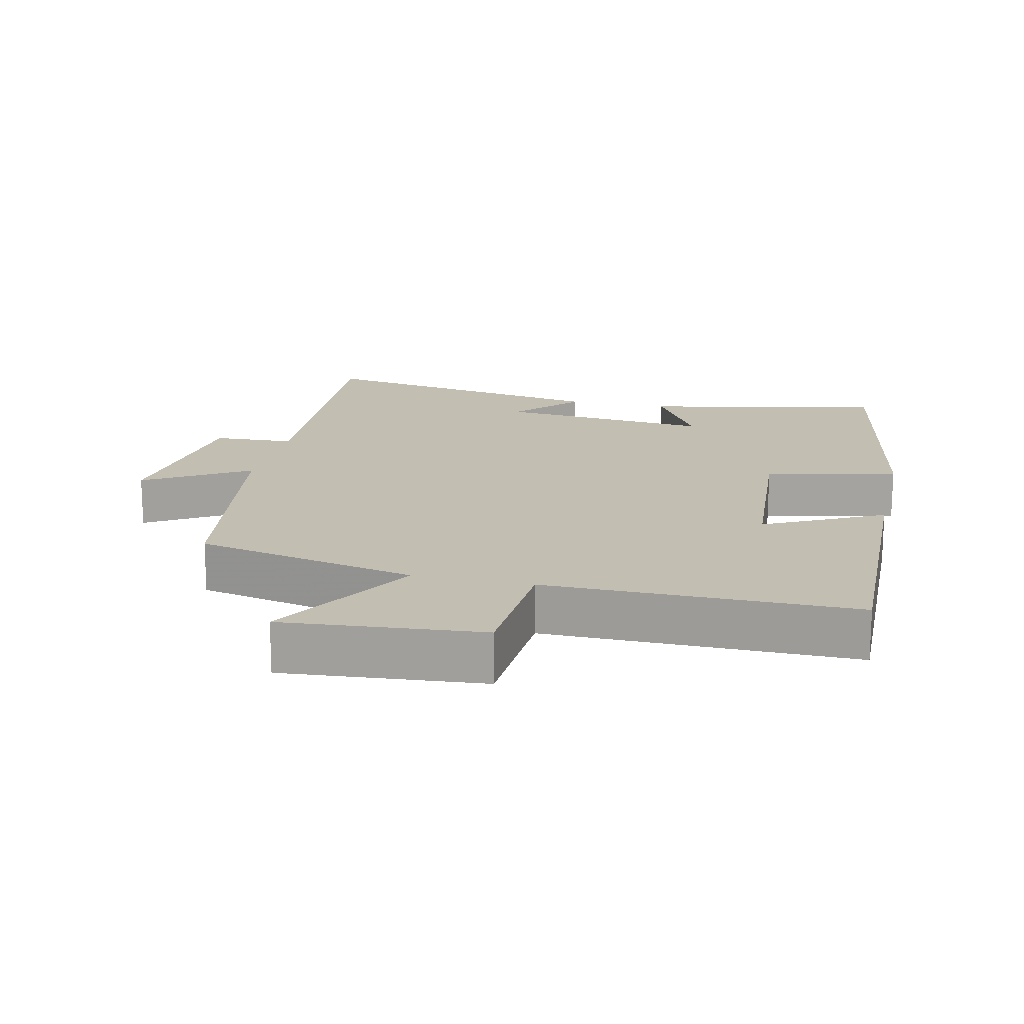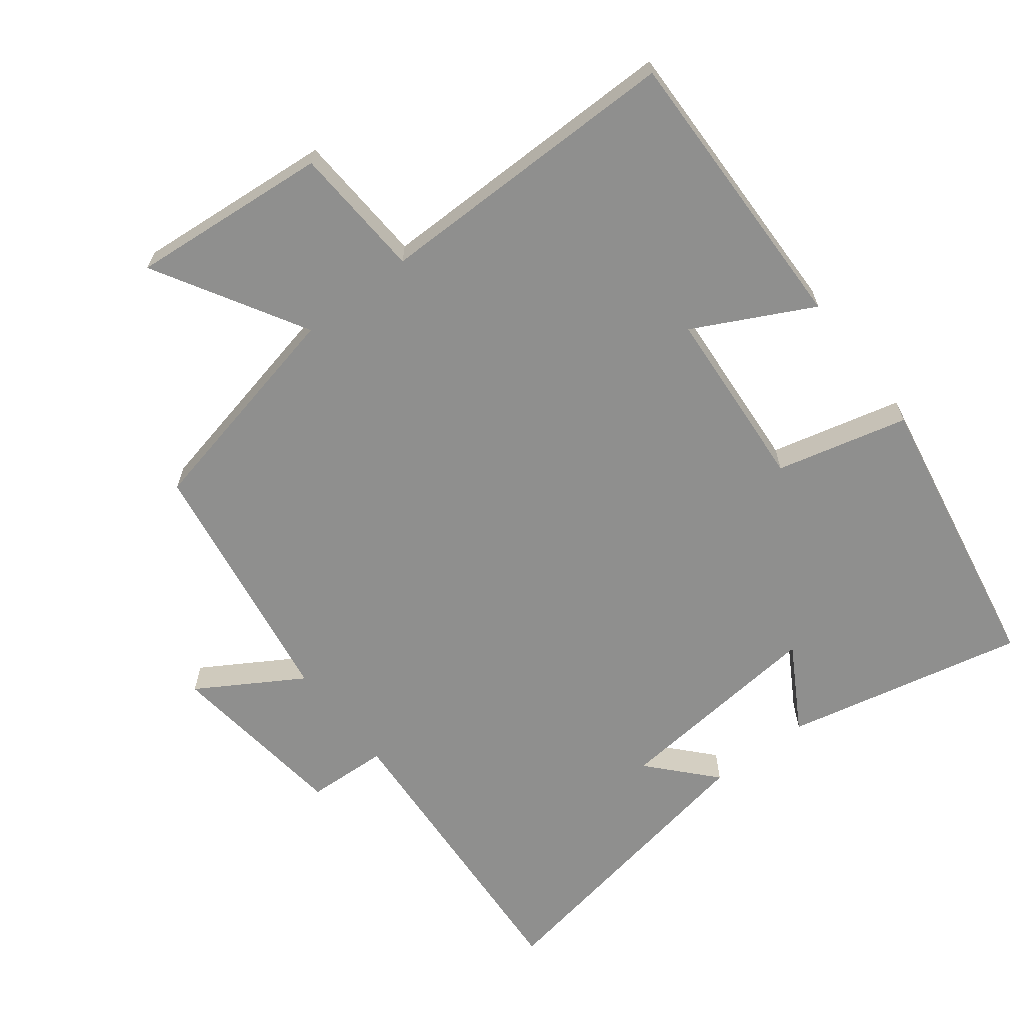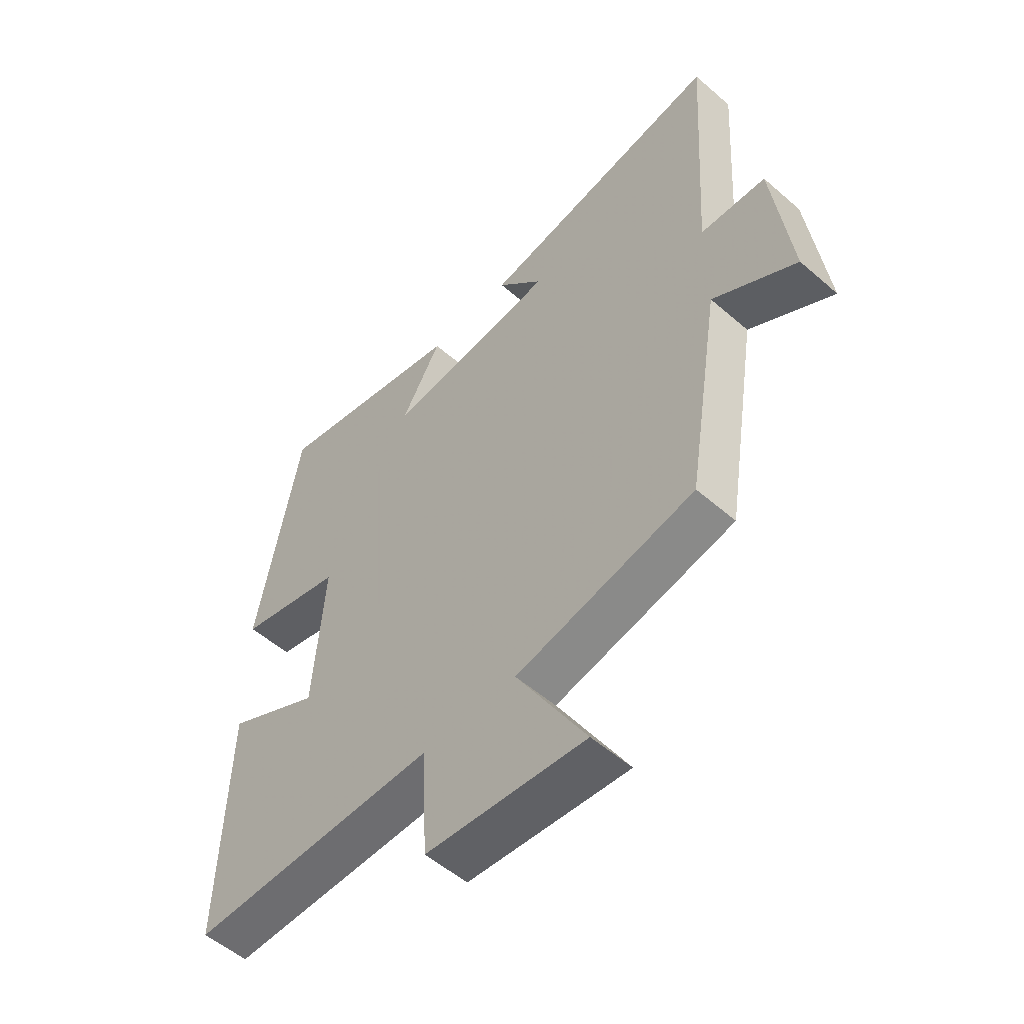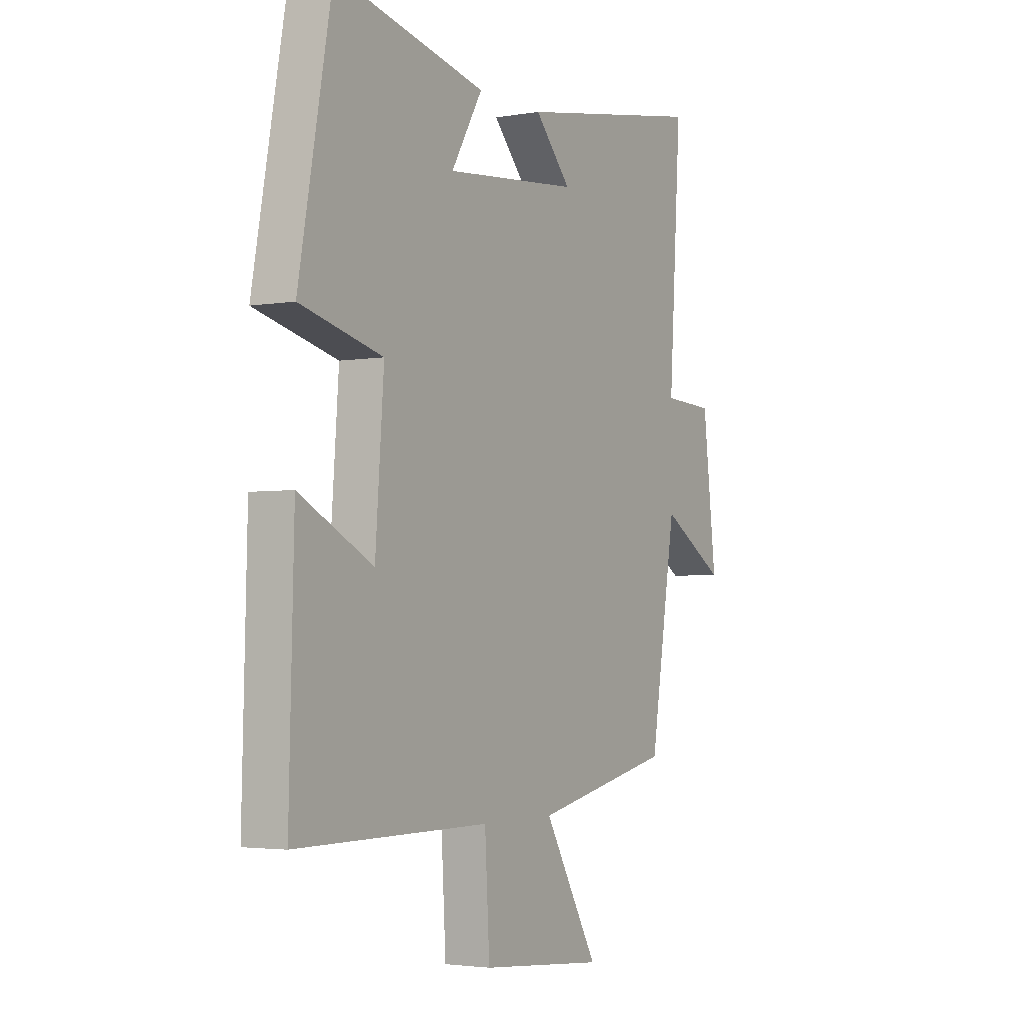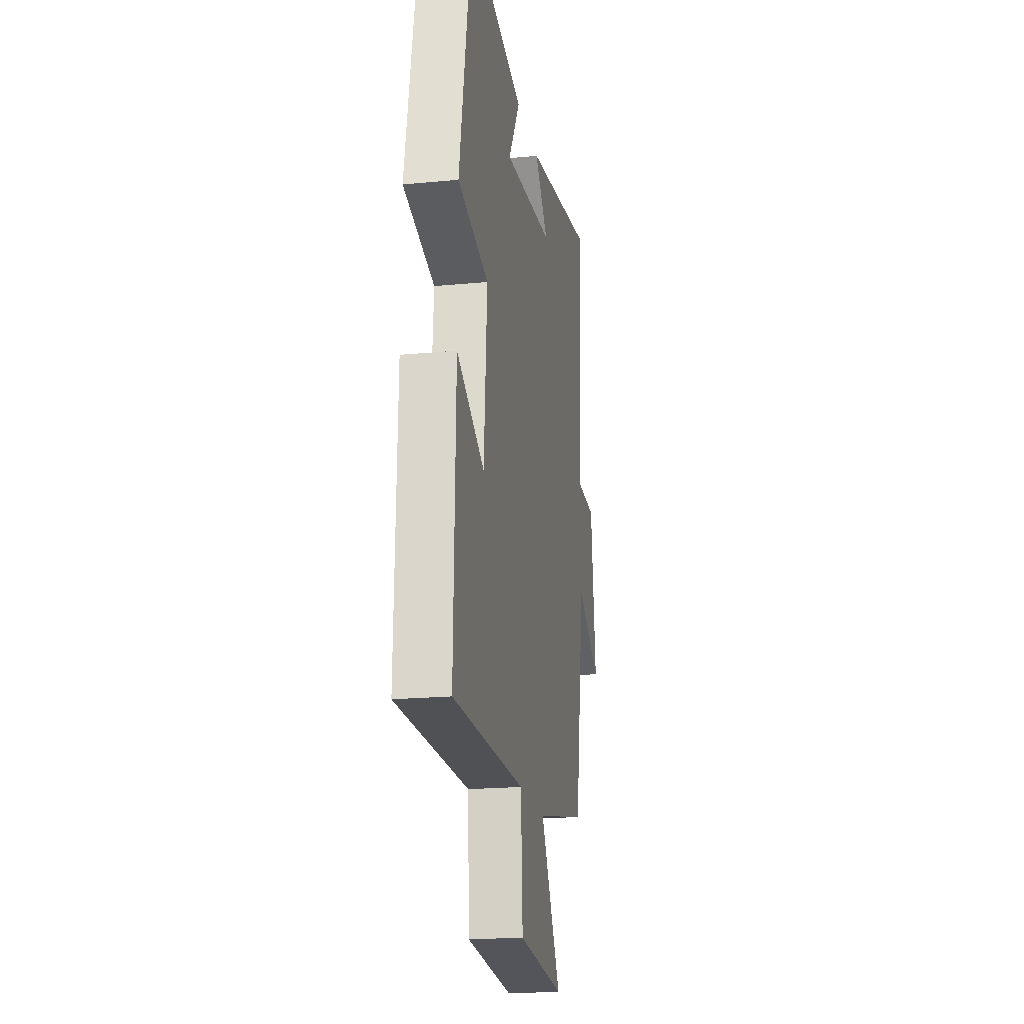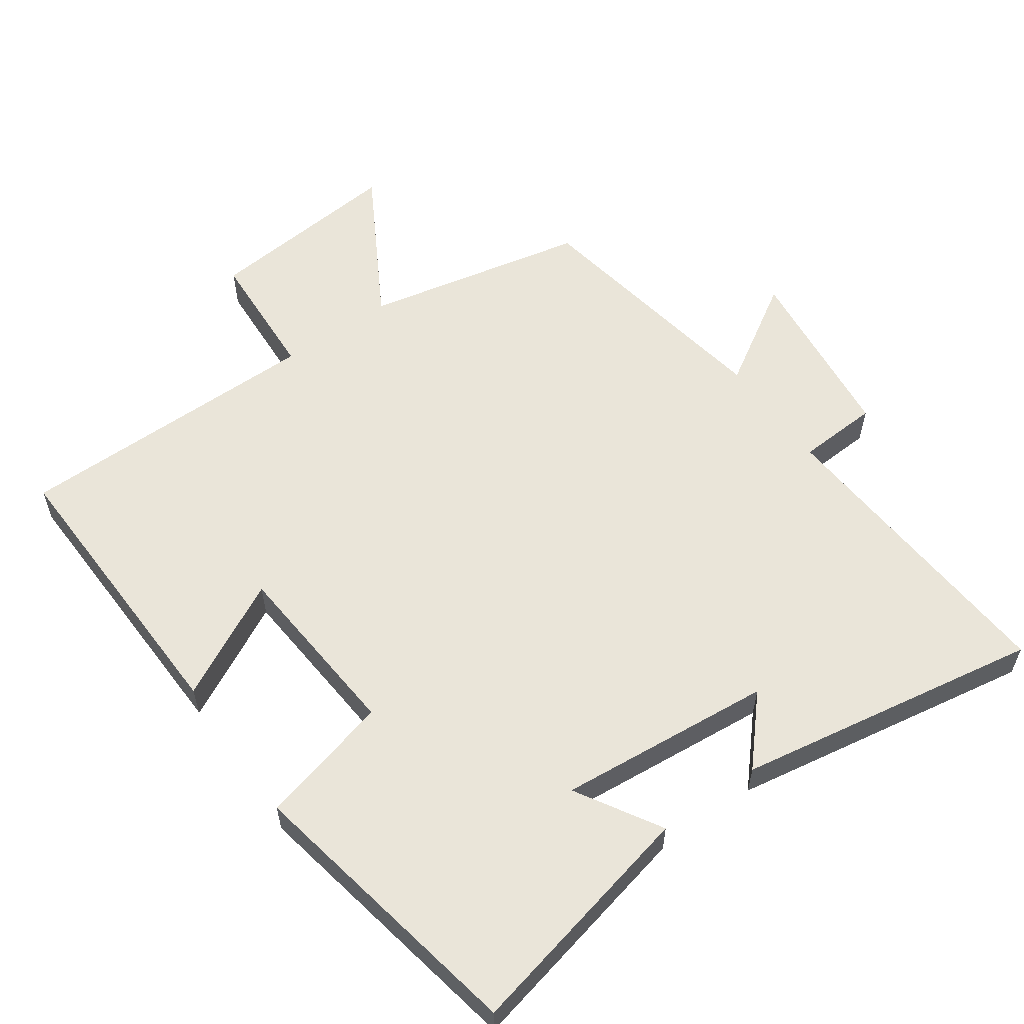
<metadata>
{"format":"obj","ext":"obj","renderer":"f3d","projection":"perspective","resolution":1024,"background":"white","views":[{"elev":17.1,"azim":-167.1,"up":"+Y"},{"elev":-65.1,"azim":-142.3,"up":"+Y"},{"elev":-54.0,"azim":47.3,"up":"+Z"},{"elev":-3.1,"azim":-59.3,"up":"+Z"},{"elev":-19.9,"azim":-79.9,"up":"+Z"},{"elev":57.8,"azim":-35.5,"up":"+Y"}]}
</metadata>
<code>
v 0.439 0.07 -0.43
v 0.114 0.07 -0.5
v 0.241 0.07 -0.72
v -0.049 0.07 -0.694
v -0.06 0.07 -0.5
v -0.511 0.07 -0.501
v -0.5 0.07 -0.072
v -0.328 0.07 -0.16
v -0.308 0.07 0.108
v -0.5 0.07 0.156
v -0.423 0.07 0.578
v -0.072 0.07 0.5
v -0.145 0.07 0.376
v 0.169 0.07 0.406
v 0.084 0.07 0.5
v 0.529 0.07 0.578
v 0.5 0.07 0.127
v 0.619 0.07 0.121
v 0.651 0.07 -0.147
v 0.5 0.07 -0.055
v 0.439 0 -0.43
v 0.114 0 -0.5
v 0.241 0 -0.72
v -0.049 0 -0.694
v -0.06 0 -0.5
v -0.511 0 -0.501
v -0.5 0 -0.072
v -0.328 0 -0.16
v -0.308 0 0.108
v -0.5 0 0.156
v -0.423 0 0.578
v -0.072 0 0.5
v -0.145 0 0.376
v 0.169 0 0.406
v 0.084 0 0.5
v 0.529 0 0.578
v 0.5 0 0.127
v 0.619 0 0.121
v 0.651 0 -0.147
v 0.5 0 -0.055
f 17 18 19 20
f 17 20 1 2
f 14 15 16 17
f 13 14 17 2
f 11 12 13
f 10 11 13
f 9 10 13
f 8 9 13 2
f 5 6 7 8
f 5 8 2 3
f 3 4 5
f 40 39 38 37
f 22 21 40 37
f 37 36 35 34
f 22 37 34 33
f 33 32 31
f 33 31 30
f 33 30 29
f 22 33 29 28
f 28 27 26 25
f 23 22 28 25
f 25 24 23
f 1 21 22 2
f 2 22 23 3
f 3 23 24 4
f 4 24 25 5
f 5 25 26 6
f 6 26 27 7
f 7 27 28 8
f 8 28 29 9
f 9 29 30 10
f 10 30 31 11
f 11 31 32 12
f 12 32 33 13
f 13 33 34 14
f 14 34 35 15
f 15 35 36 16
f 16 36 37 17
f 17 37 38 18
f 18 38 39 19
f 19 39 40 20
f 20 40 21 1

</code>
